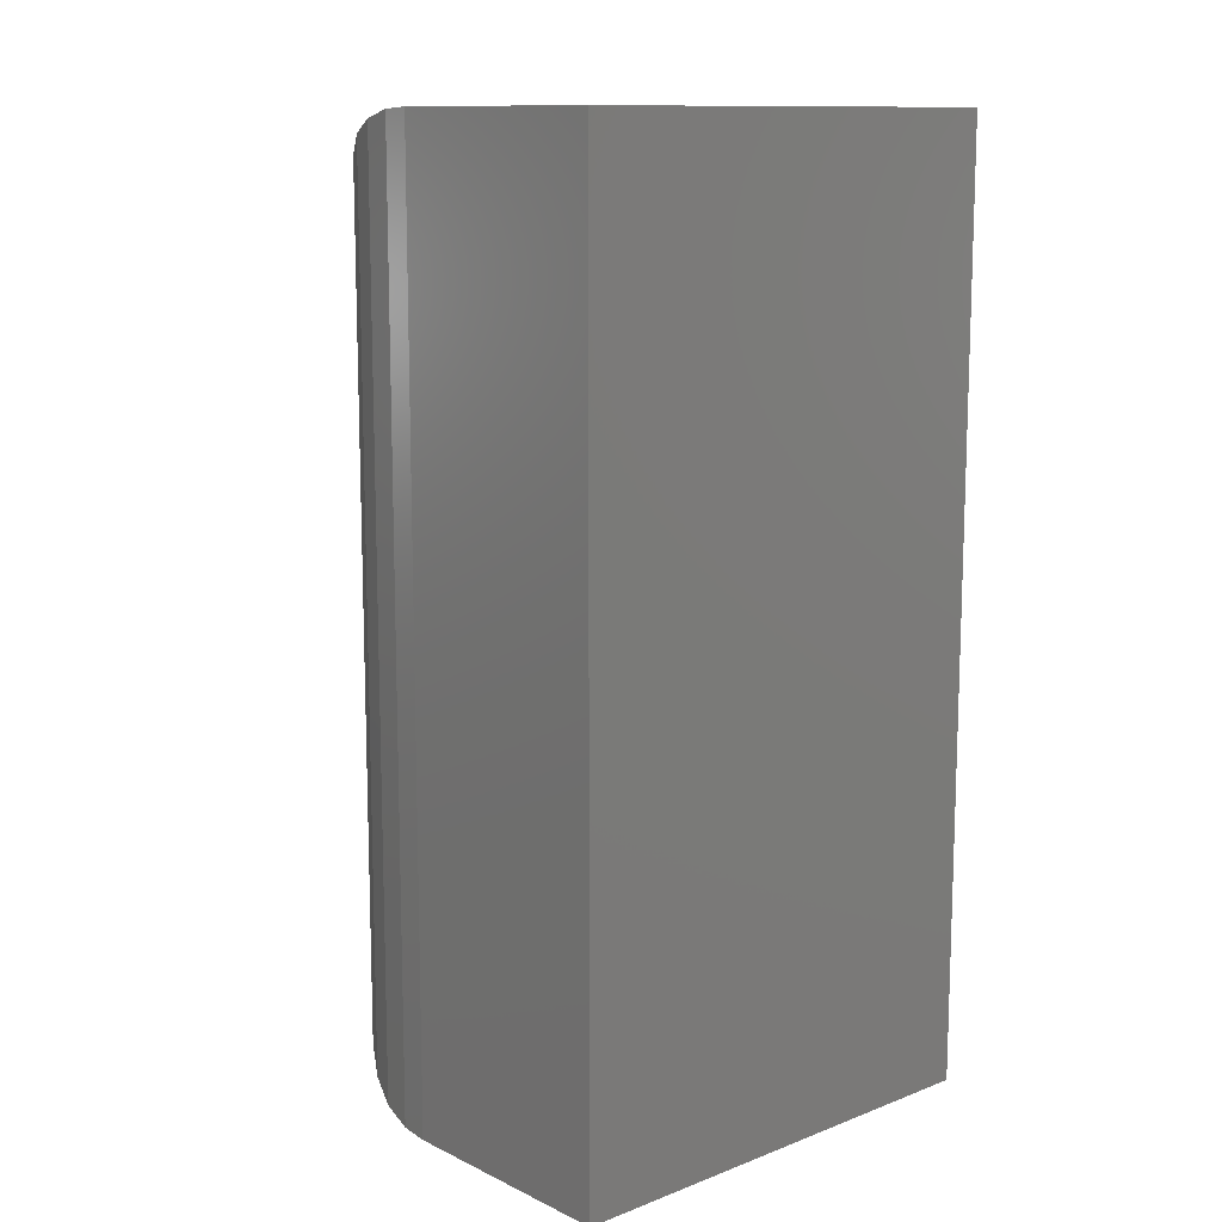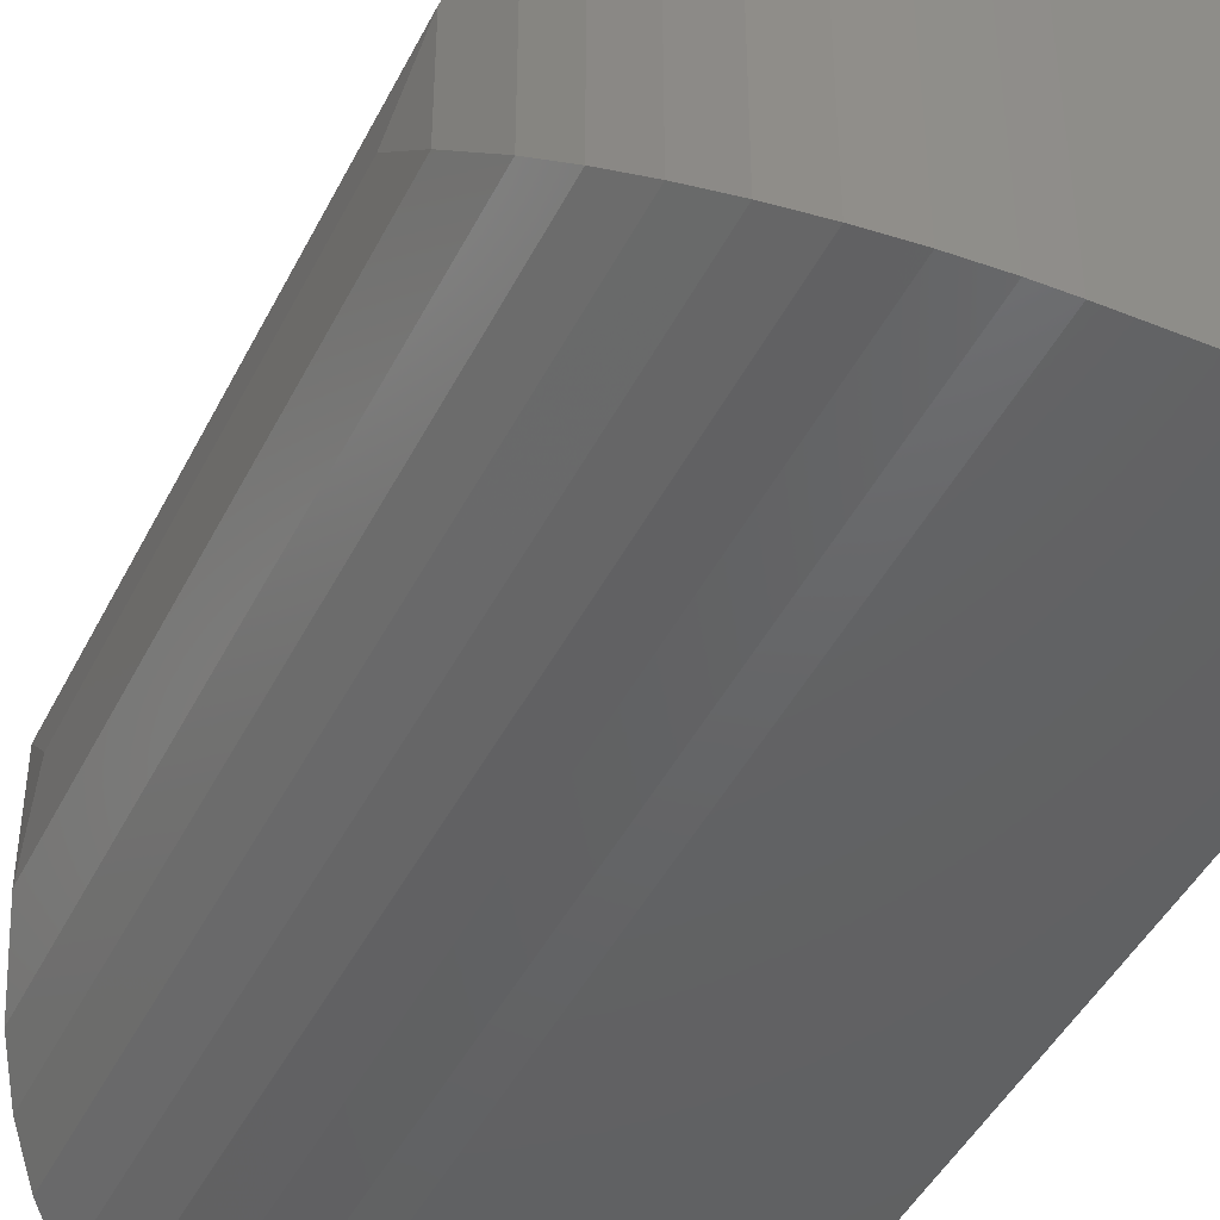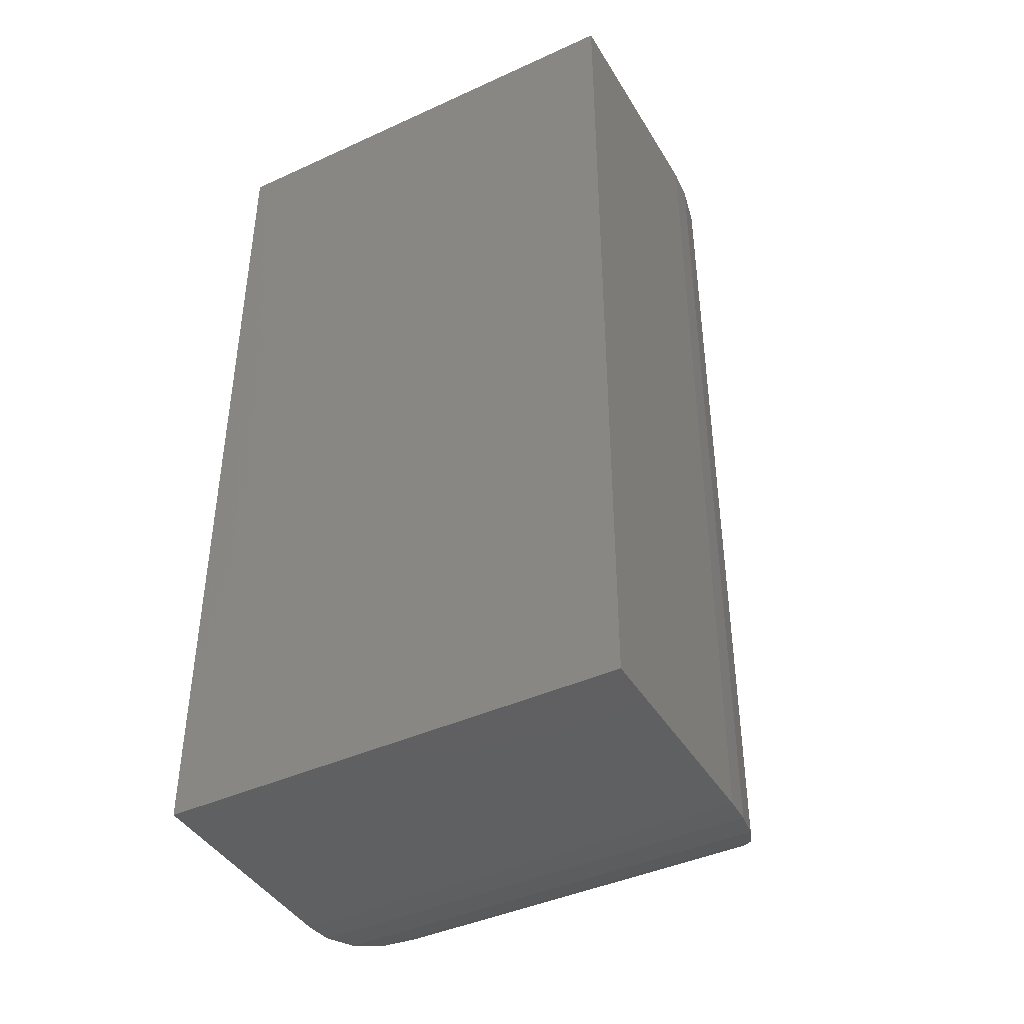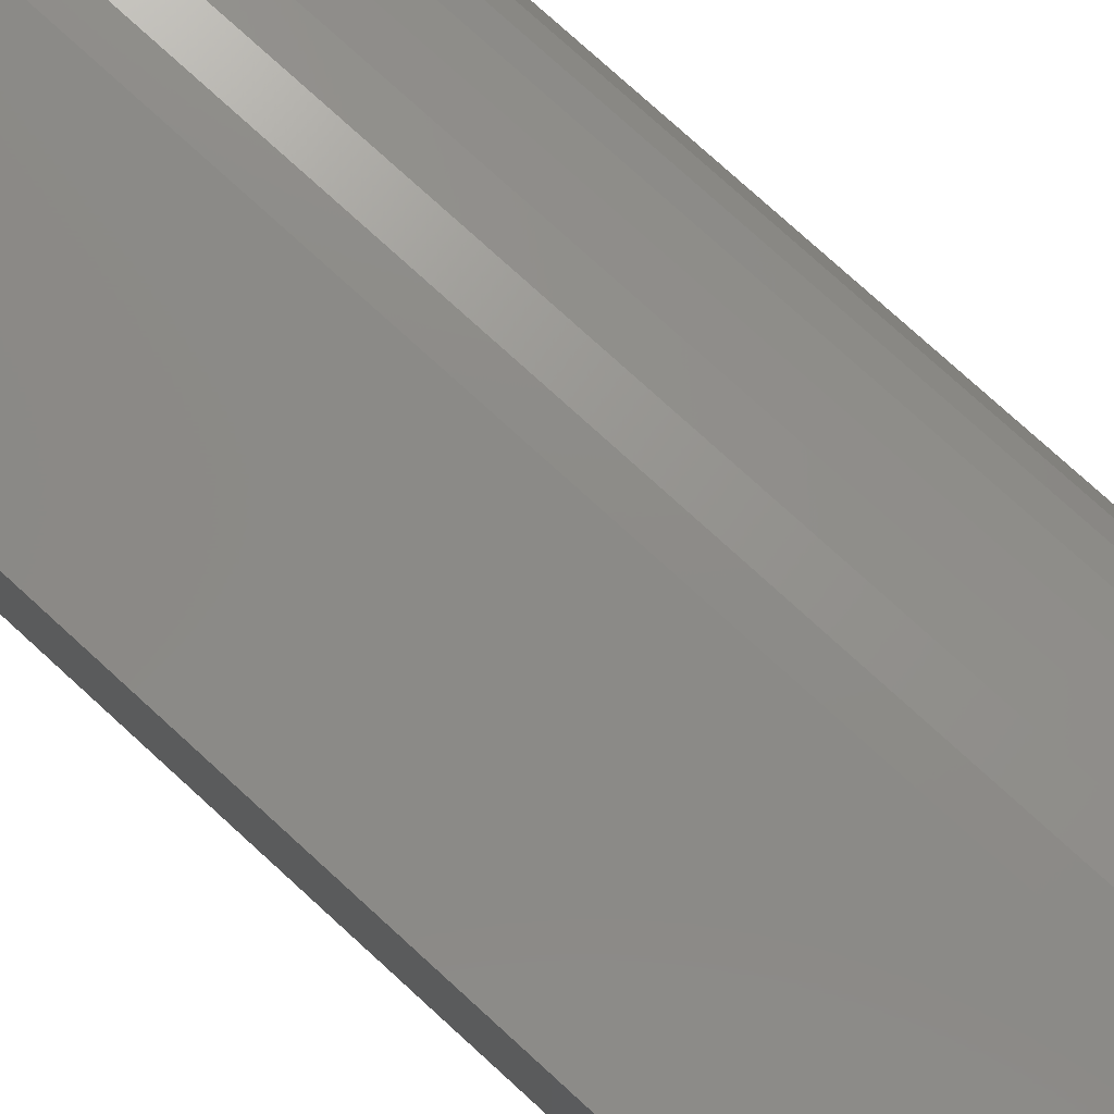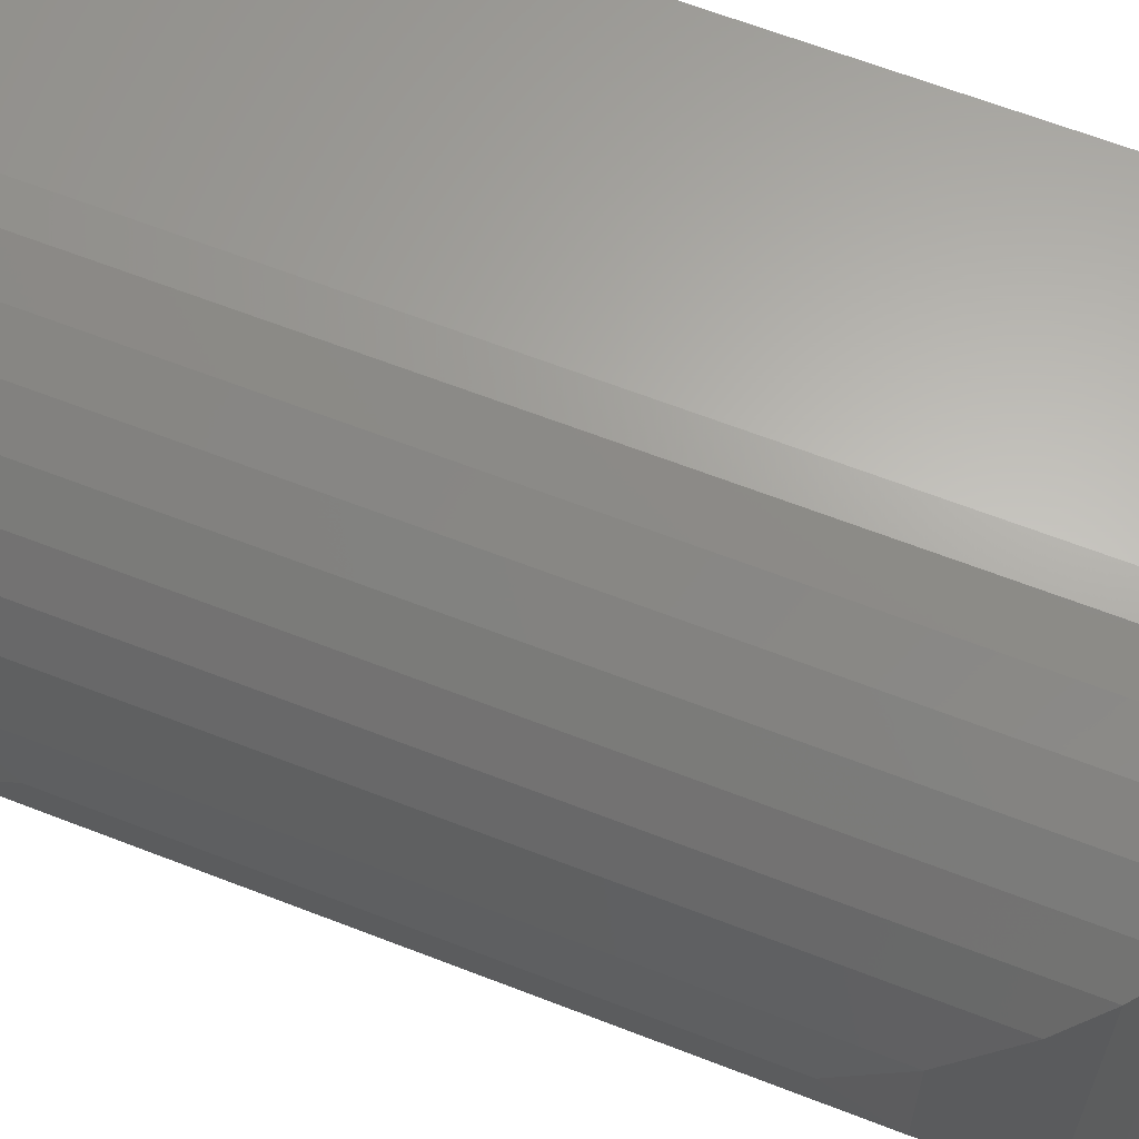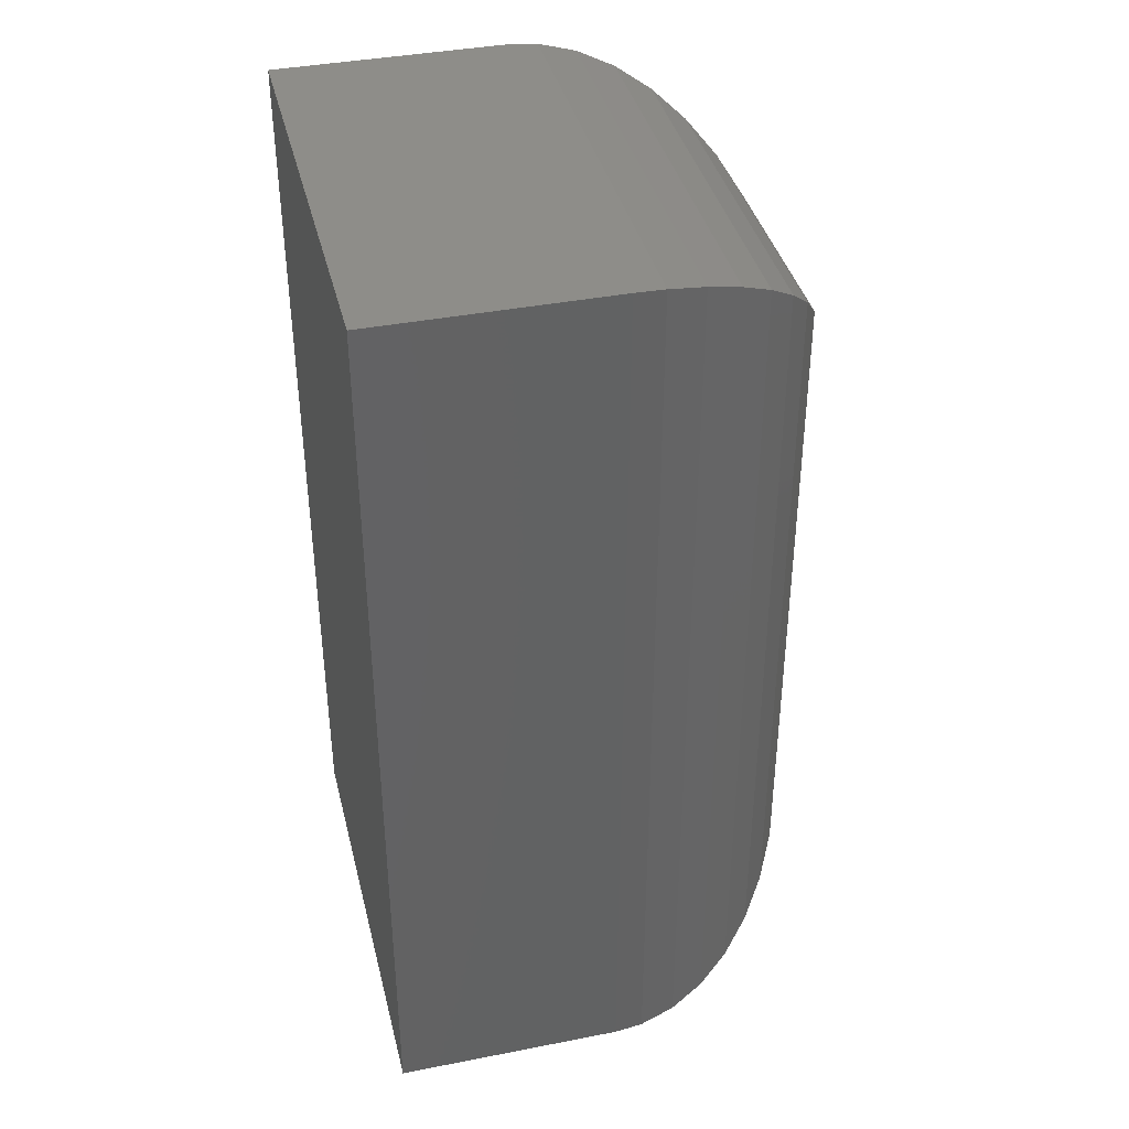
<metadata>
{"format":"stl","ext":"stl","renderer":"f3d","projection":"perspective","resolution":1024,"background":"white","views":[{"elev":11.9,"azim":-131.9,"up":"+Z"},{"elev":-44.6,"azim":154.7,"up":"+Y"},{"elev":-42.2,"azim":-61.3,"up":"+Z"},{"elev":78.8,"azim":-47.8,"up":"+Y"},{"elev":63.9,"azim":111.5,"up":"+Y"},{"elev":39.1,"azim":-13.7,"up":"+Z"}]}
</metadata>
<code>
# stl→obj: 42 verts, 80 faces
v 0.03125 0.01562 0.04688
v 0.03082 0.01925 0.0505
v 0.03082 0.012 0.0505
v 0.02952 0.02277 0.05402
v 0.02952 0.008477 0.05402
v 0.0282 0.0249 0.05615
v 0.0282 0.00635 0.05615
v 0.02655 0.0268 0.05805
v 0.02655 0.004452 0.05805
v 0.0246 0.02841 0.05966
v 0.0246 0.002838 0.05966
v 0.02242 0.02969 0.06094
v 0.01562 0.03125 0.0625
v 0.01562 0 0.0625
v 0.0176 0.03112 0.06237
v 0.0176 0.0001256 0.06237
v 0.02006 0.03061 0.06186
v 0.02006 0.0006435 0.06186
v 0.02242 0.001555 0.06094
v 0.02242 0.001555 0.001555
v 0.0246 0.02841 0.002838
v 0.0246 0.002838 0.002838
v 0.02655 0.0268 0.004452
v 0.02655 0.004452 0.004452
v 0.0282 0.0249 0.00635
v 0.0282 0.00635 0.00635
v 0.02952 0.02277 0.008477
v 0.02952 0.008477 0.008477
v 0.03082 0.01925 0.012
v 0.03082 0.012 0.012
v 0.03125 0.01562 0.01562
v 0.01562 0 0
v 0.01562 0.03125 -1.735e-18
v 0.0176 0.0001256 0.0001256
v 0.0176 0.03112 0.0001256
v 0.02006 0.0006435 0.0006435
v 0.02006 0.03061 0.0006435
v 0.02242 0.02969 0.001555
v 0 0 0
v 0 0 0.0625
v 0 0.03125 0.0625
v 0 0.03125 0
f 1 2 3
f 3 2 4
f 3 4 5
f 5 4 6
f 5 6 7
f 7 6 8
f 7 8 9
f 9 8 10
f 9 10 11
f 11 10 12
f 13 14 15
f 15 14 16
f 15 16 17
f 17 16 18
f 17 18 12
f 12 18 19
f 12 19 11
f 20 21 22
f 22 21 23
f 22 23 24
f 24 23 25
f 24 25 26
f 26 25 27
f 26 27 28
f 28 27 29
f 28 29 30
f 31 30 29
f 32 33 34
f 34 33 35
f 34 35 36
f 36 35 37
f 36 37 20
f 20 37 38
f 20 38 21
f 39 32 40
f 40 32 14
f 1 29 2
f 1 31 29
f 38 10 21
f 21 10 8
f 21 8 23
f 23 8 6
f 23 6 25
f 25 6 4
f 25 4 27
f 27 4 2
f 27 2 29
f 33 13 35
f 35 13 15
f 35 15 37
f 37 15 17
f 37 17 38
f 38 17 12
f 38 12 10
f 40 14 41
f 41 14 13
f 39 42 32
f 32 42 33
f 31 3 30
f 31 1 3
f 30 3 5
f 30 5 28
f 28 5 7
f 28 7 26
f 26 7 9
f 26 9 24
f 24 9 11
f 24 11 22
f 22 11 19
f 14 32 16
f 16 32 34
f 16 34 18
f 18 34 36
f 18 36 19
f 19 36 20
f 19 20 22
f 33 42 13
f 13 42 41
f 42 39 41
f 41 39 40

</code>
